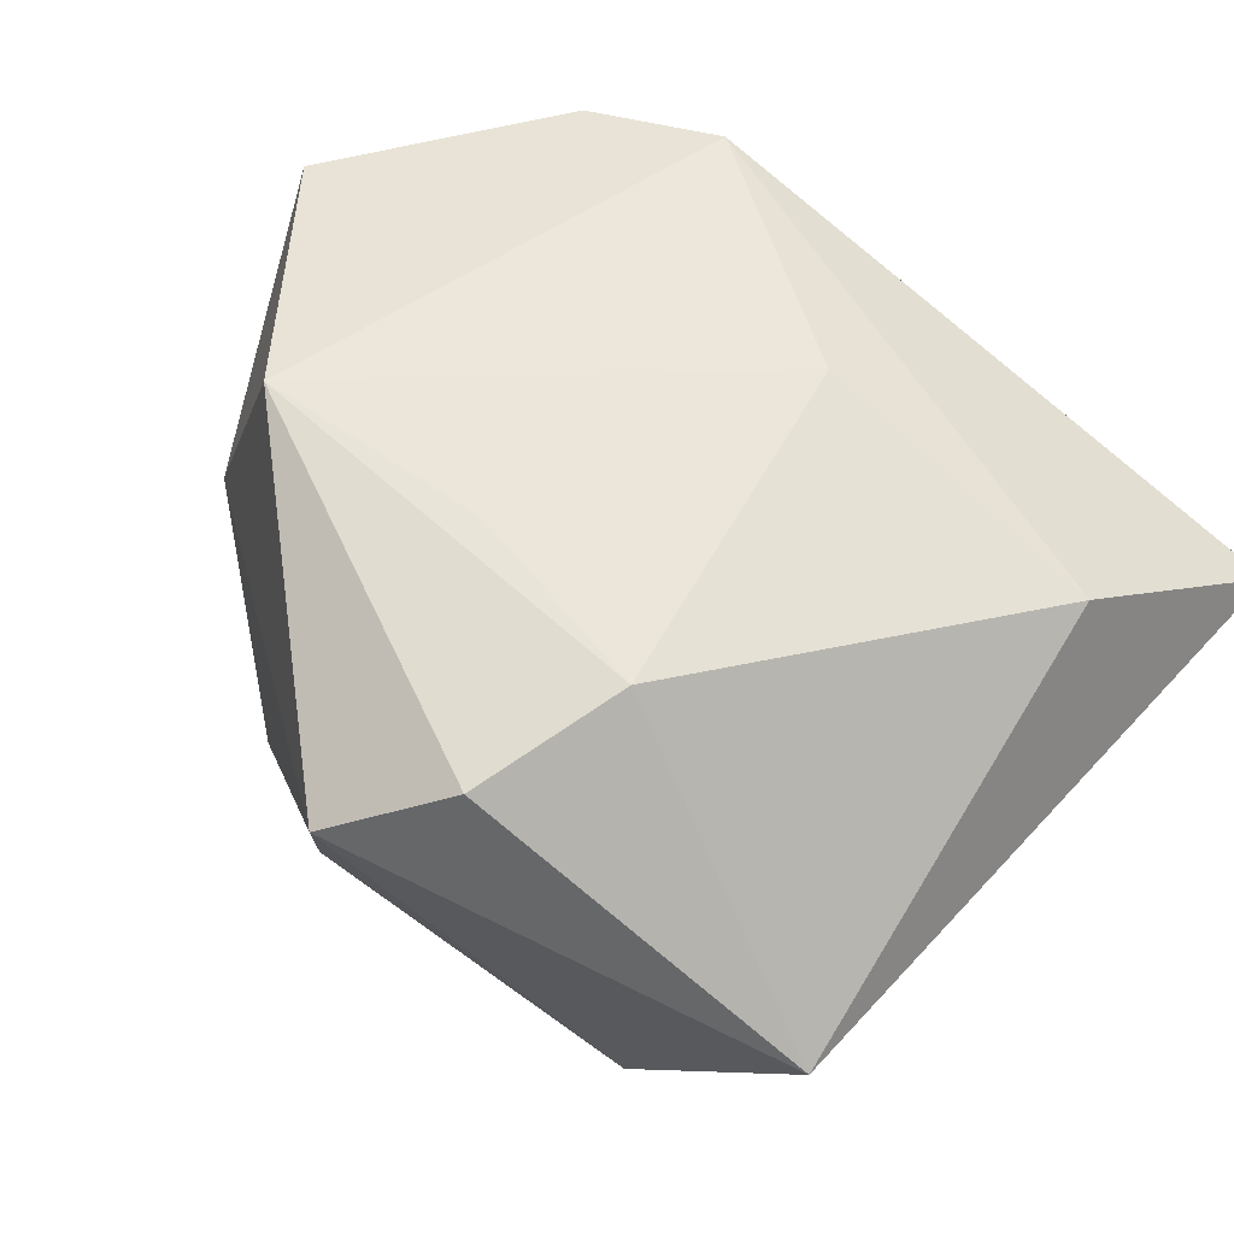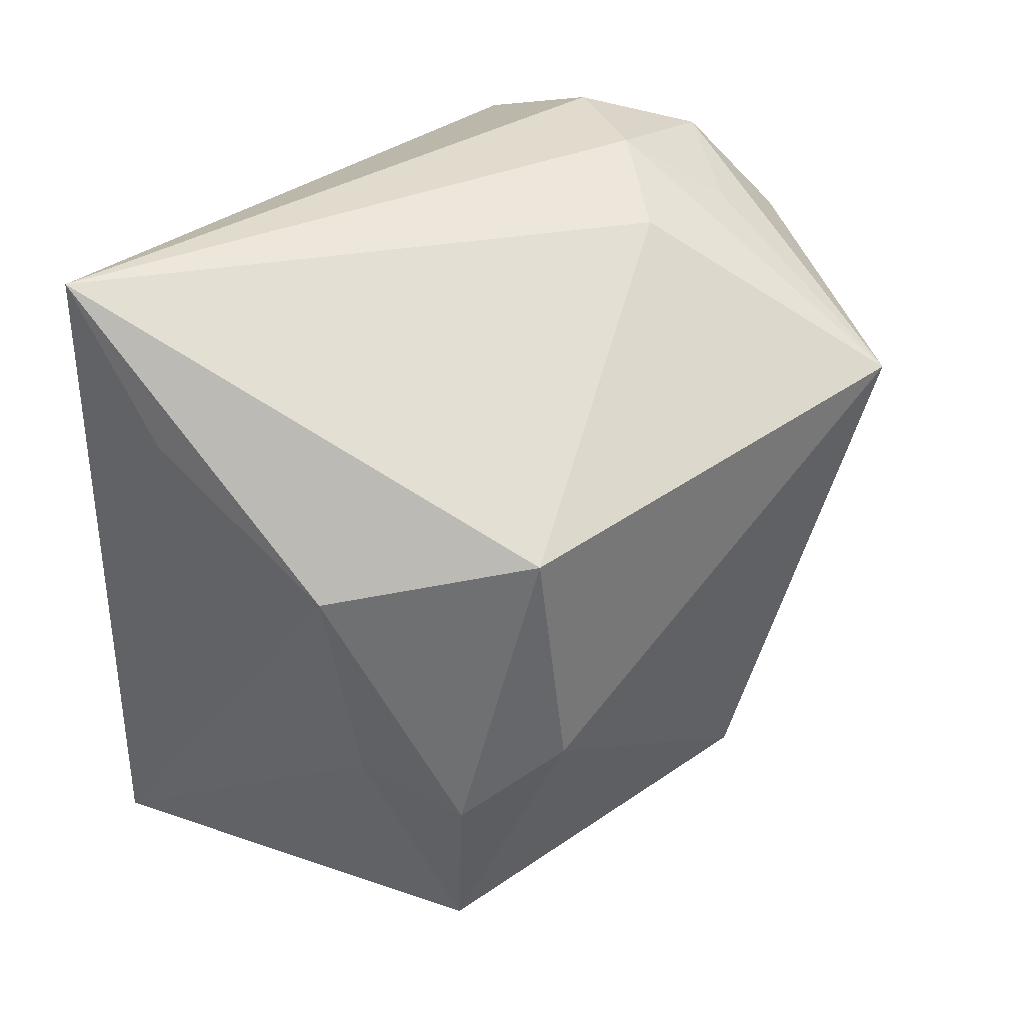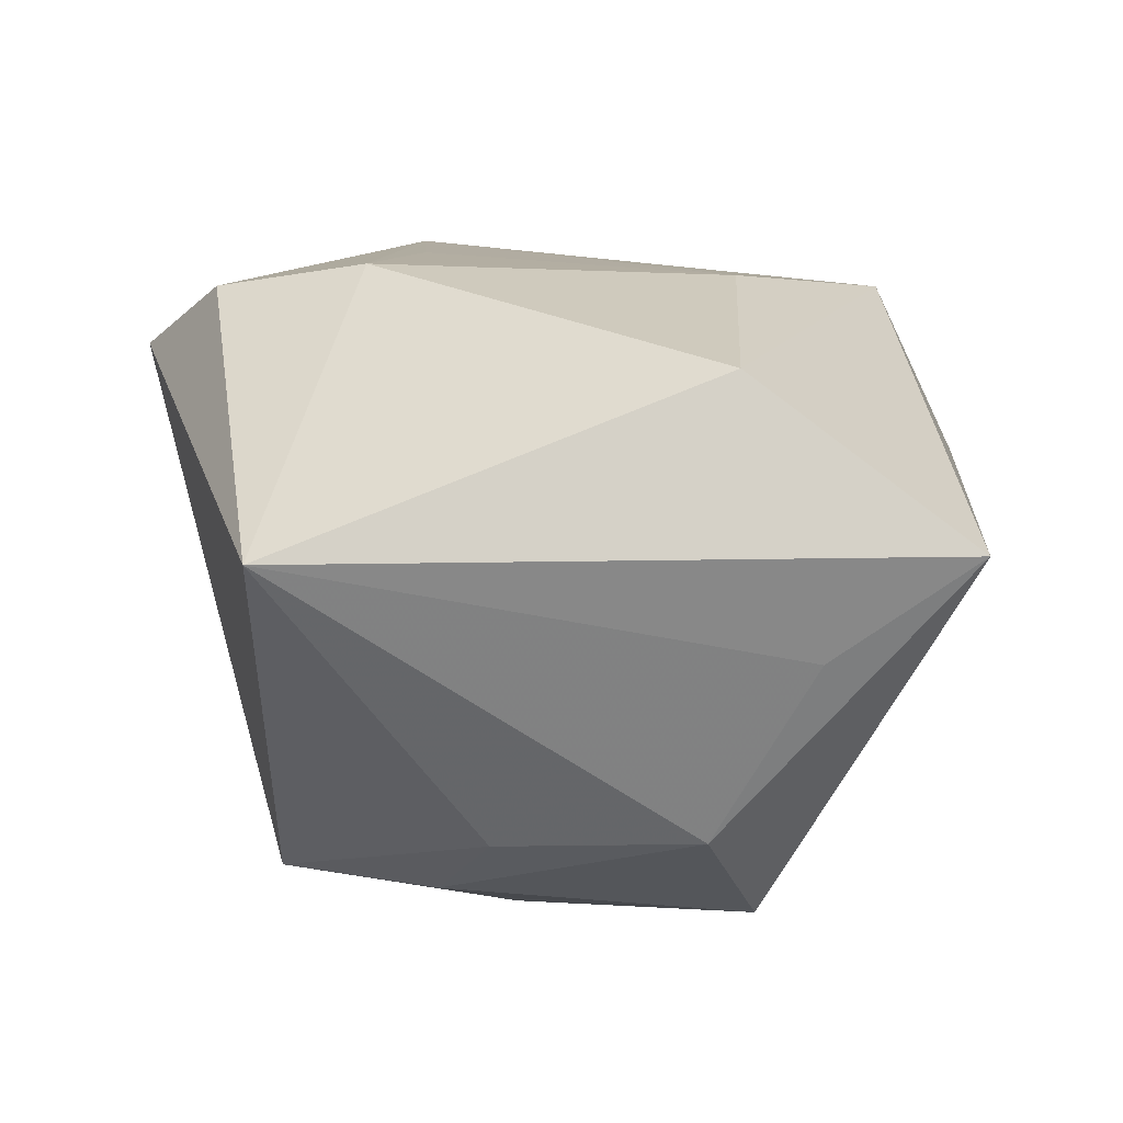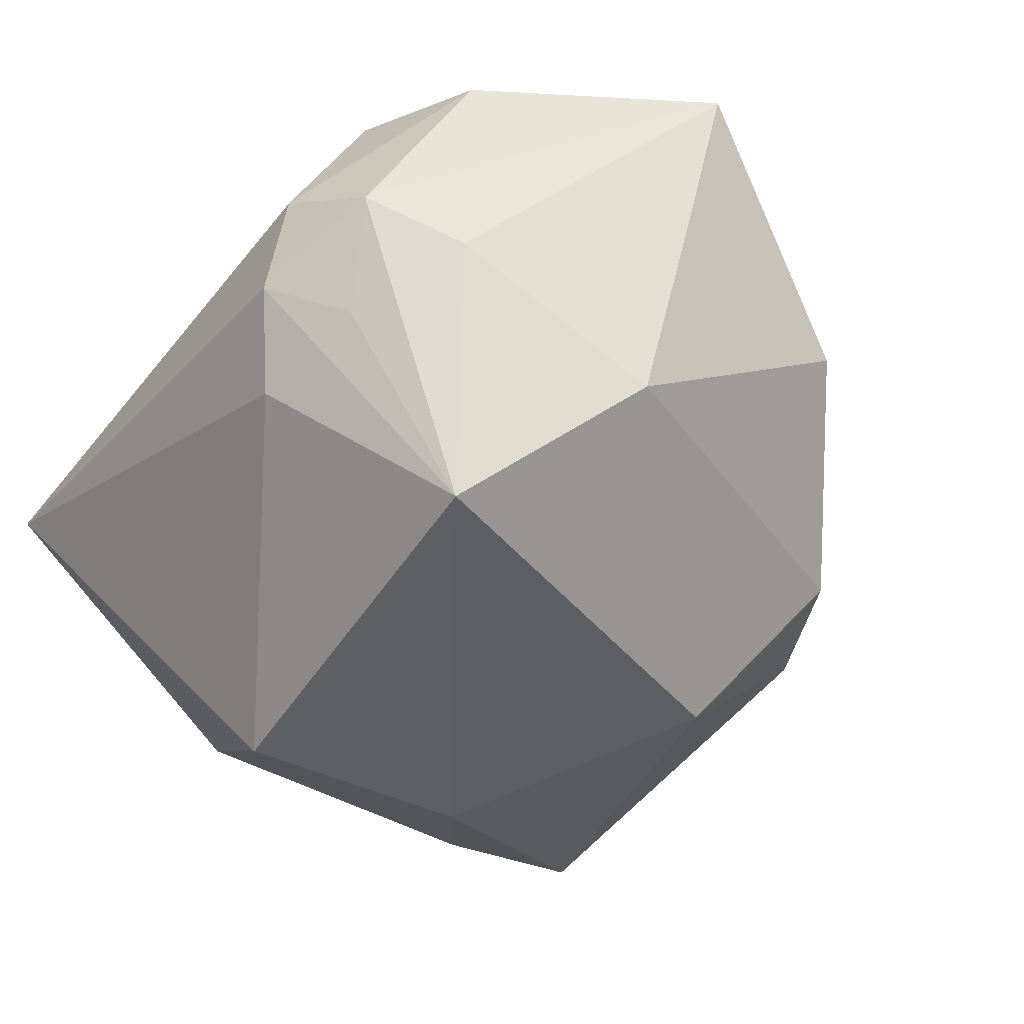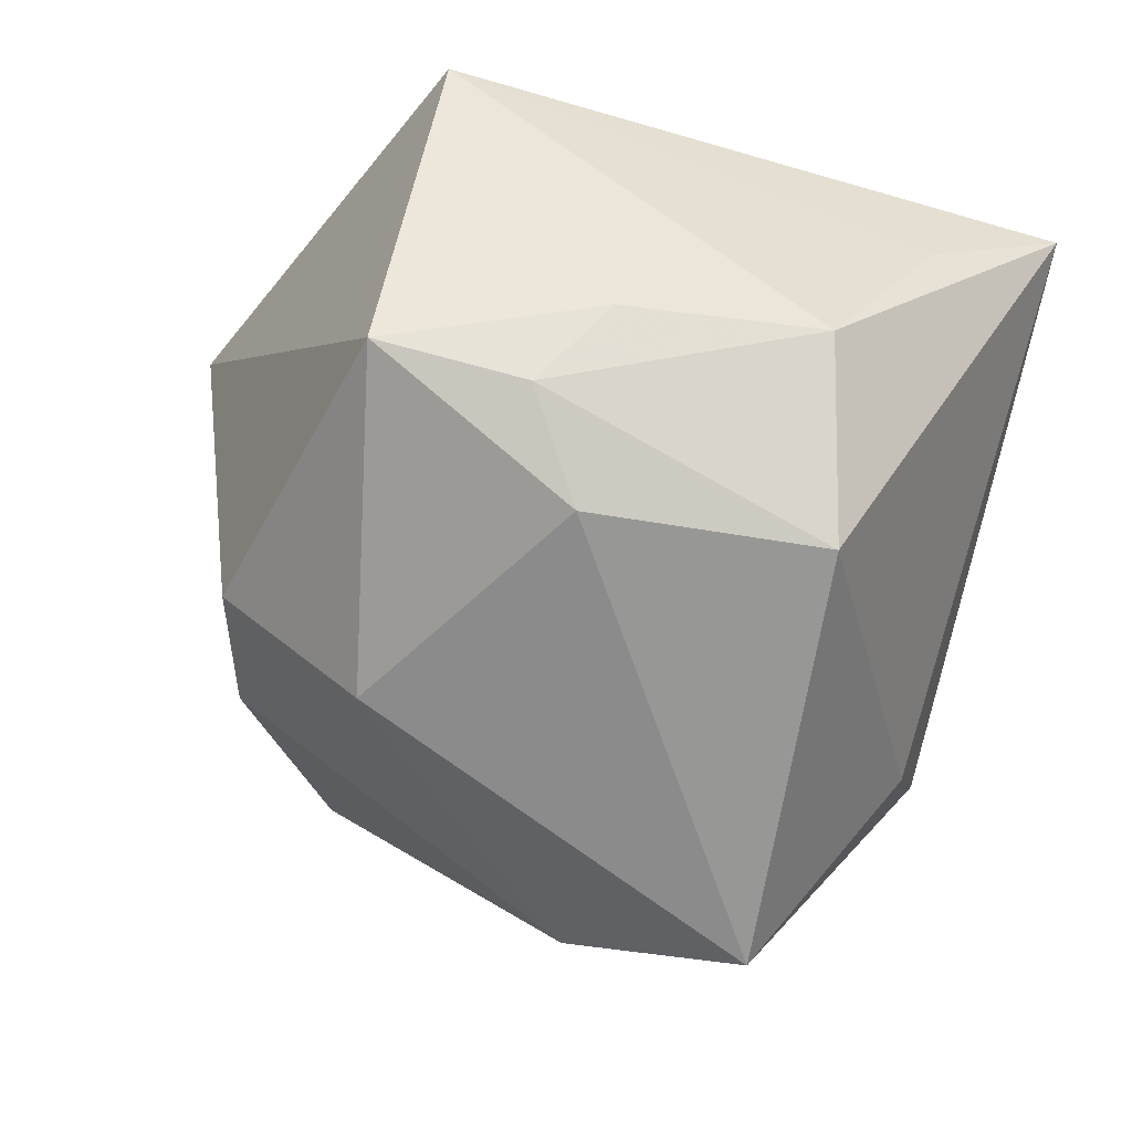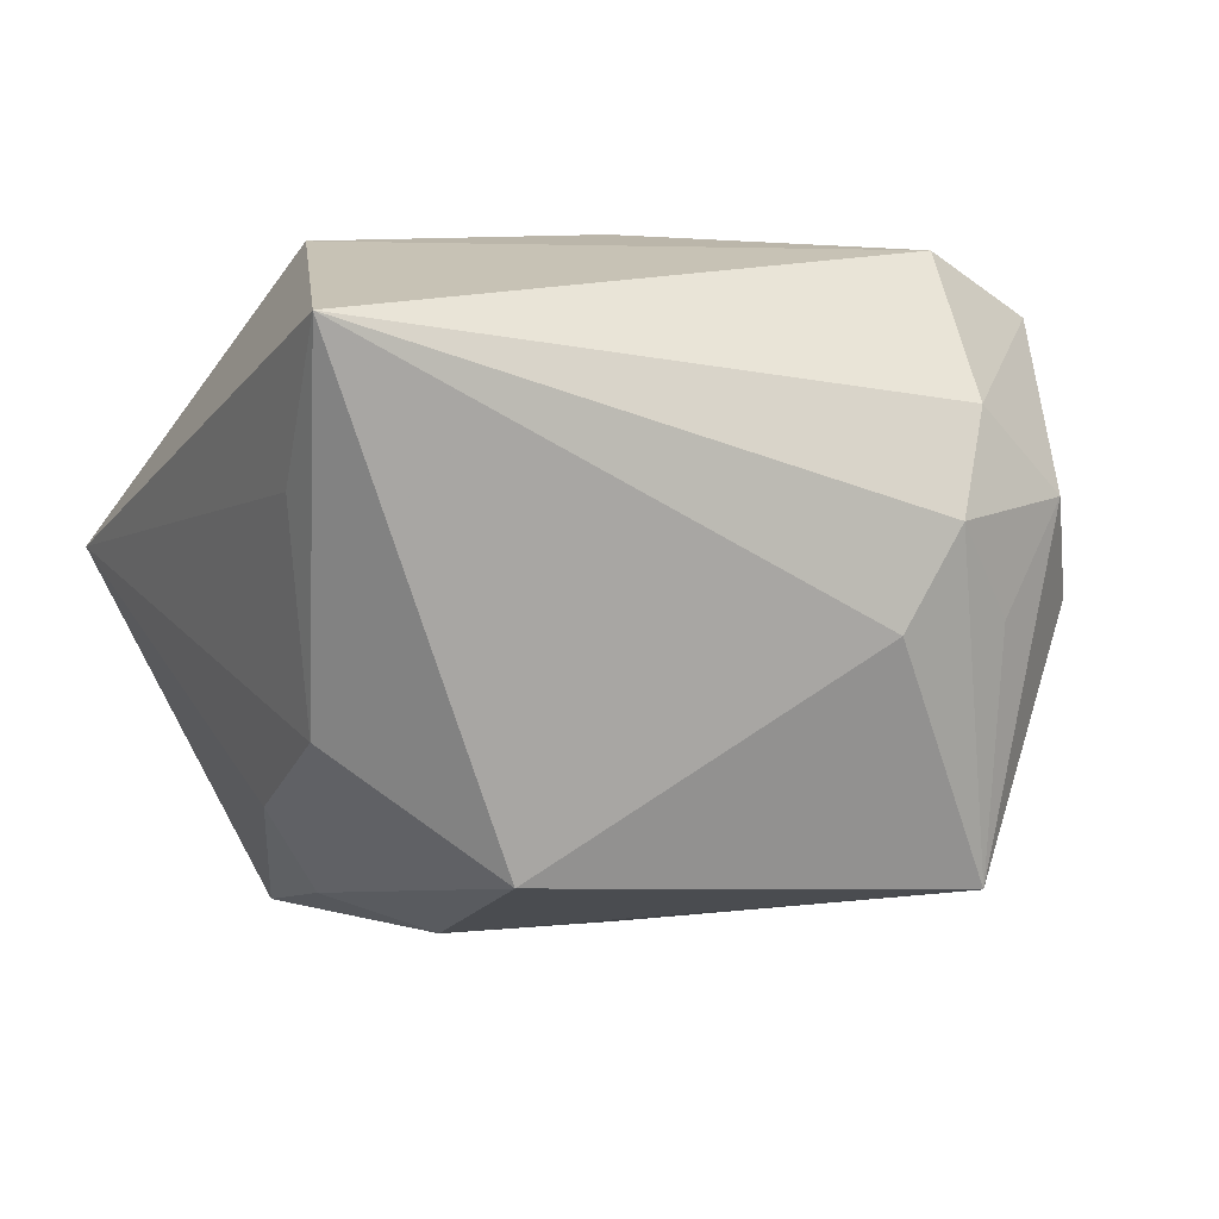
<metadata>
{"format":"obj","ext":"obj","renderer":"f3d","projection":"perspective","resolution":1024,"background":"white","views":[{"elev":59.8,"azim":42.4,"up":"+Z"},{"elev":36.0,"azim":145.6,"up":"+Y"},{"elev":10.0,"azim":93.5,"up":"+Z"},{"elev":-41.8,"azim":-127.0,"up":"+Z"},{"elev":-71.3,"azim":73.9,"up":"+Z"},{"elev":-15.7,"azim":154.2,"up":"+Z"}]}
</metadata>
<code>
v -0.04121 -0.0204 0.003139
v -0.04681 0.004692 0.007465
v -0.03473 0.02675 0.02414
v 0.03166 -0.008093 -0.02542
v 0.01373 -0.006829 -0.03664
v -0.01709 0.04159 -0.003923
v 0.00636 0.01586 0.02969
v -0.03051 0.03762 0.001514
v -0.0253 0.03533 -0.0107
v 0.04153 0.02429 -0.004379
v -0.005367 -0.01822 0.03133
v -0.04041 0.007218 -0.01704
v -0.01262 0.03767 -0.01426
v -0.05067 0.002992 0.02367
v 0.04476 0.03908 0.006664
v 0.04476 -0.0298 0.005105
v 0.02302 -0.0304 -0.03026
v 0.03765 0.01622 0.02302
v -0.01189 -0.03809 -0.0161
v 0.03483 0.01361 -0.02385
v -0.02361 -0.03366 -0.01348
v -0.03667 0.02868 -0.005438
v -0.03038 -0.021 0.03133
v 0.01152 -0.03819 0.02871
v -0.01293 -0.022 -0.03127
v 0.001467 -0.04768 0.02176
v -0.02934 0.02395 -0.03387
v 0.02379 -0.01411 -0.03223
v 0.01686 0.01856 -0.03646
v -0.02056 0.03211 0.02676
v -0.01988 0.04103 0.007975
v 0.01585 -0.02182 0.03133
f 15 31 30
f 27 13 29
f 29 13 15
f 25 12 27
f 14 8 22
f 27 12 22
f 22 8 27
f 6 31 15
f 15 13 6
f 6 8 31
f 6 13 27
f 15 30 18
f 32 16 18
f 18 16 15
f 3 8 14
f 14 30 3
f 31 8 3
f 3 30 31
f 14 1 23
f 23 1 26
f 32 11 23
f 23 30 14
f 19 26 21
f 26 1 21
f 21 25 19
f 21 1 12
f 12 25 21
f 2 1 14
f 12 1 2
f 14 22 2
f 2 22 12
f 20 29 15
f 28 29 20
f 19 25 17
f 17 26 19
f 17 16 26
f 24 16 32
f 26 16 24
f 32 23 24
f 24 23 26
f 27 8 9
f 9 6 27
f 8 6 9
f 32 18 7
f 7 18 30
f 7 11 32
f 30 23 7
f 7 23 11
f 15 16 10
f 10 20 15
f 16 20 10
f 5 17 25
f 27 29 5
f 5 25 27
f 5 29 28
f 28 17 5
f 4 20 16
f 16 17 4
f 28 20 4
f 4 17 28

</code>
